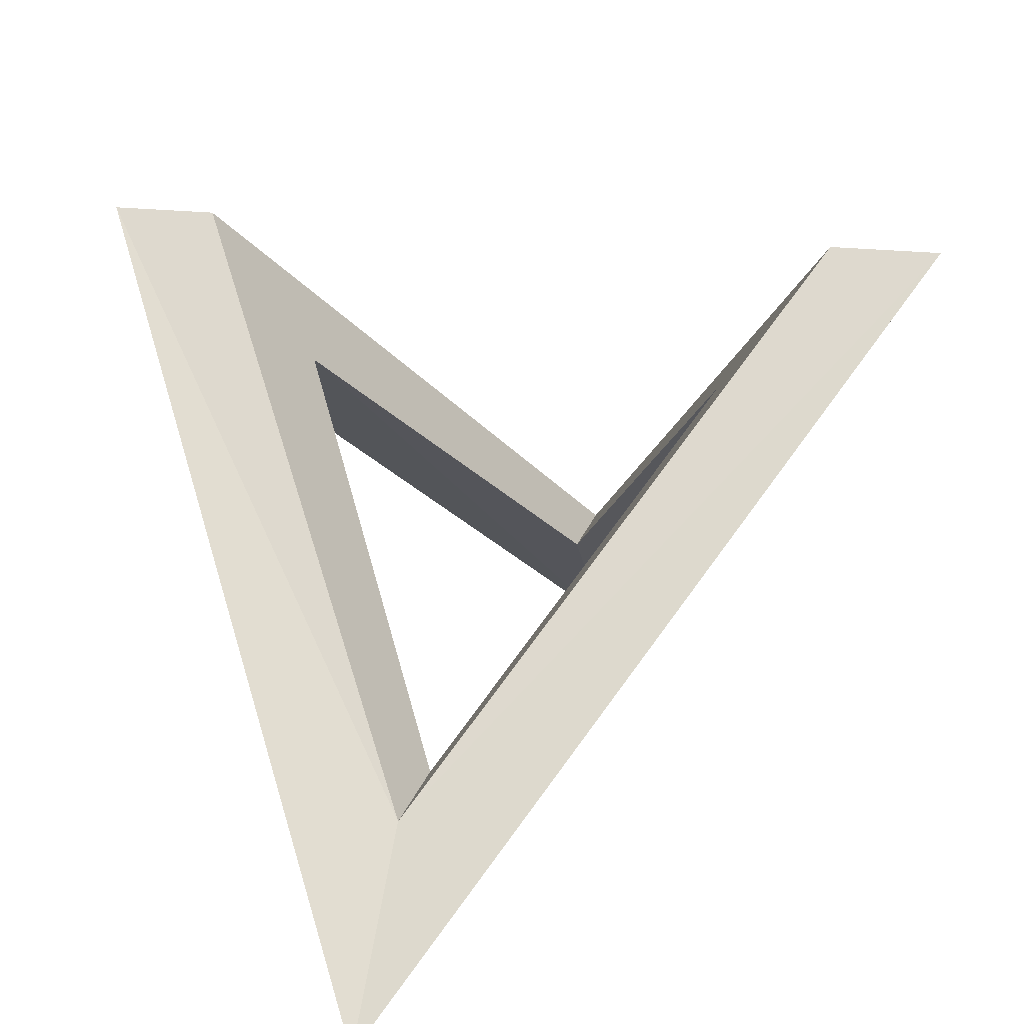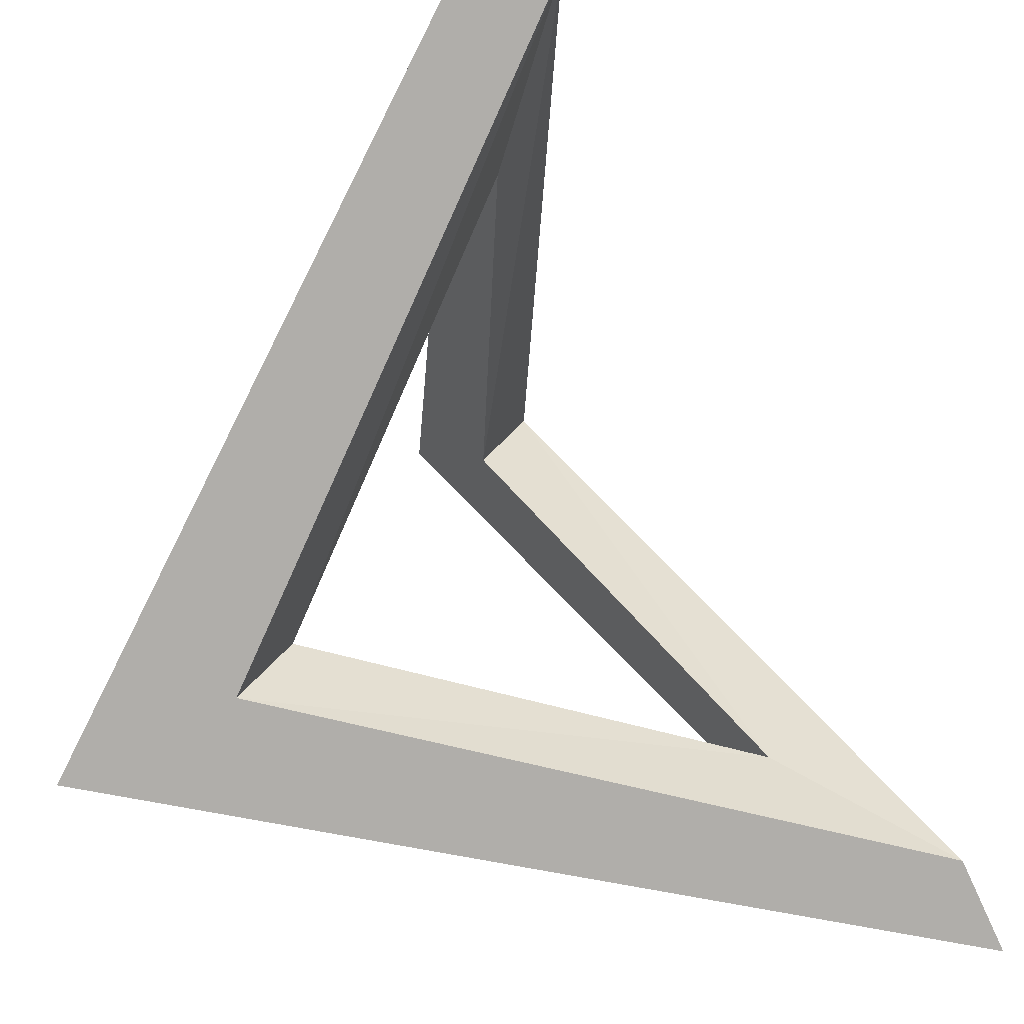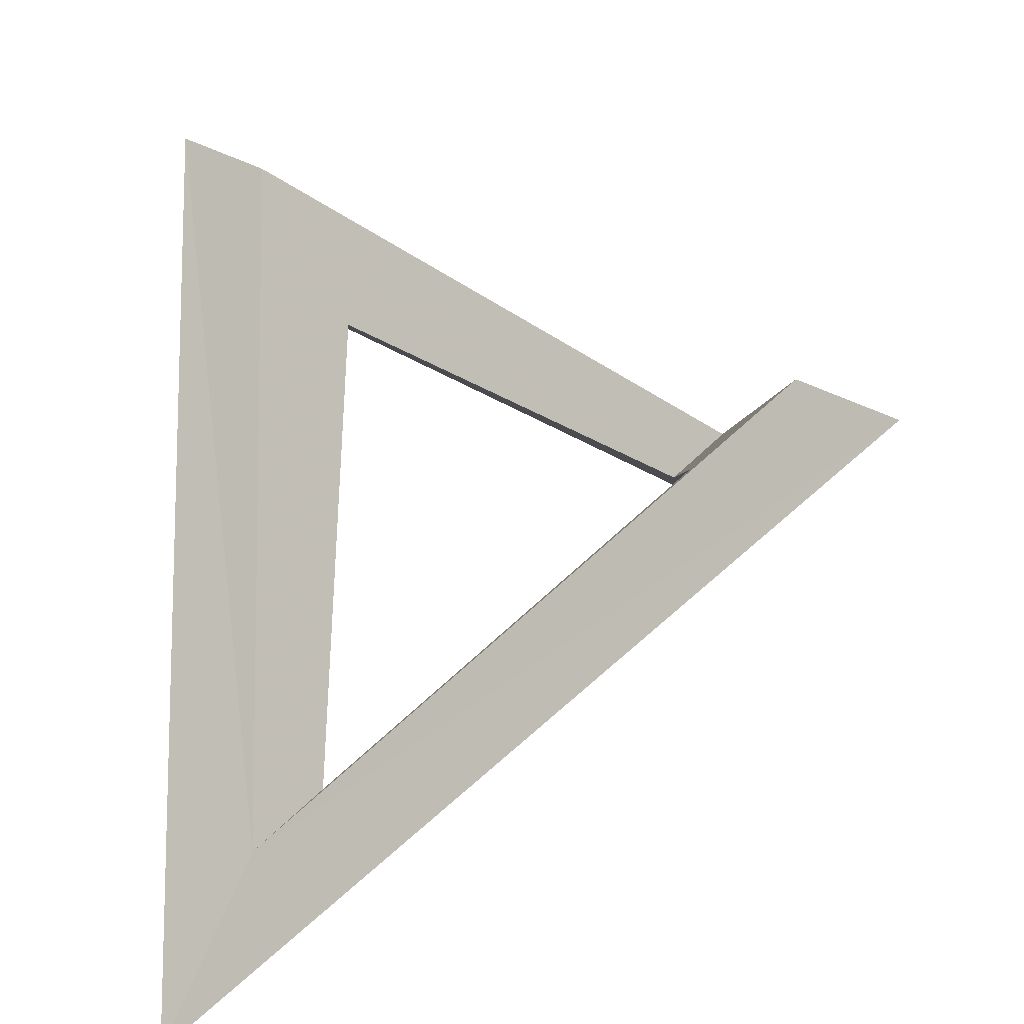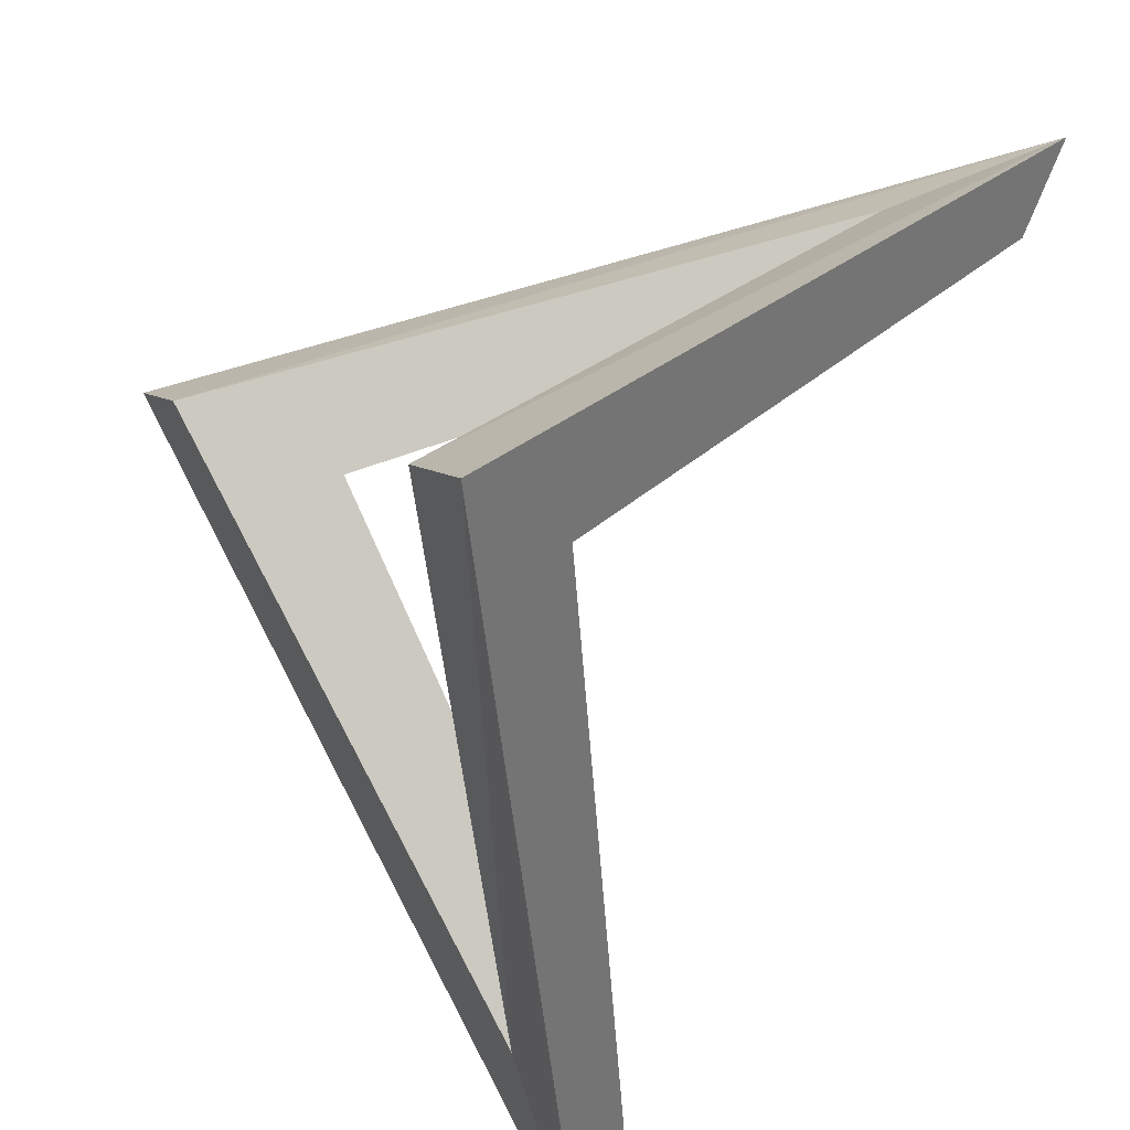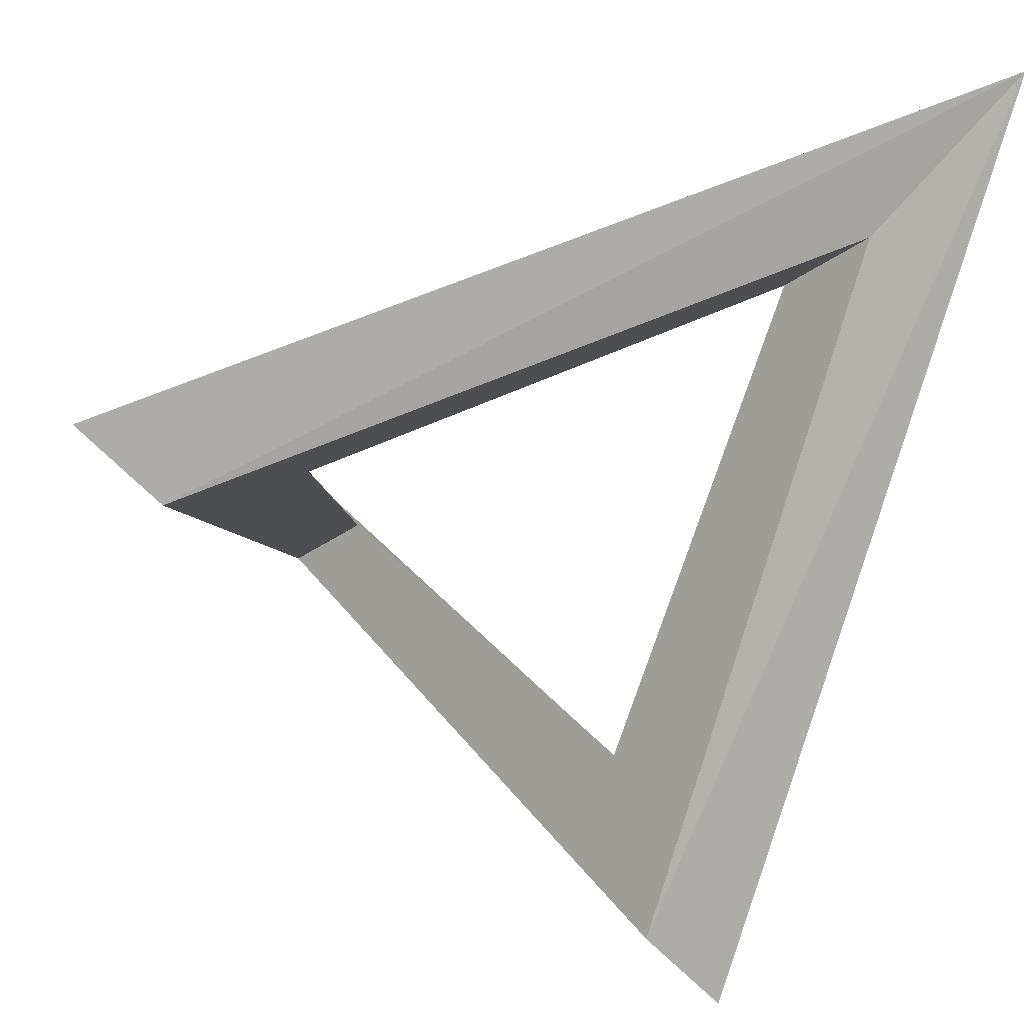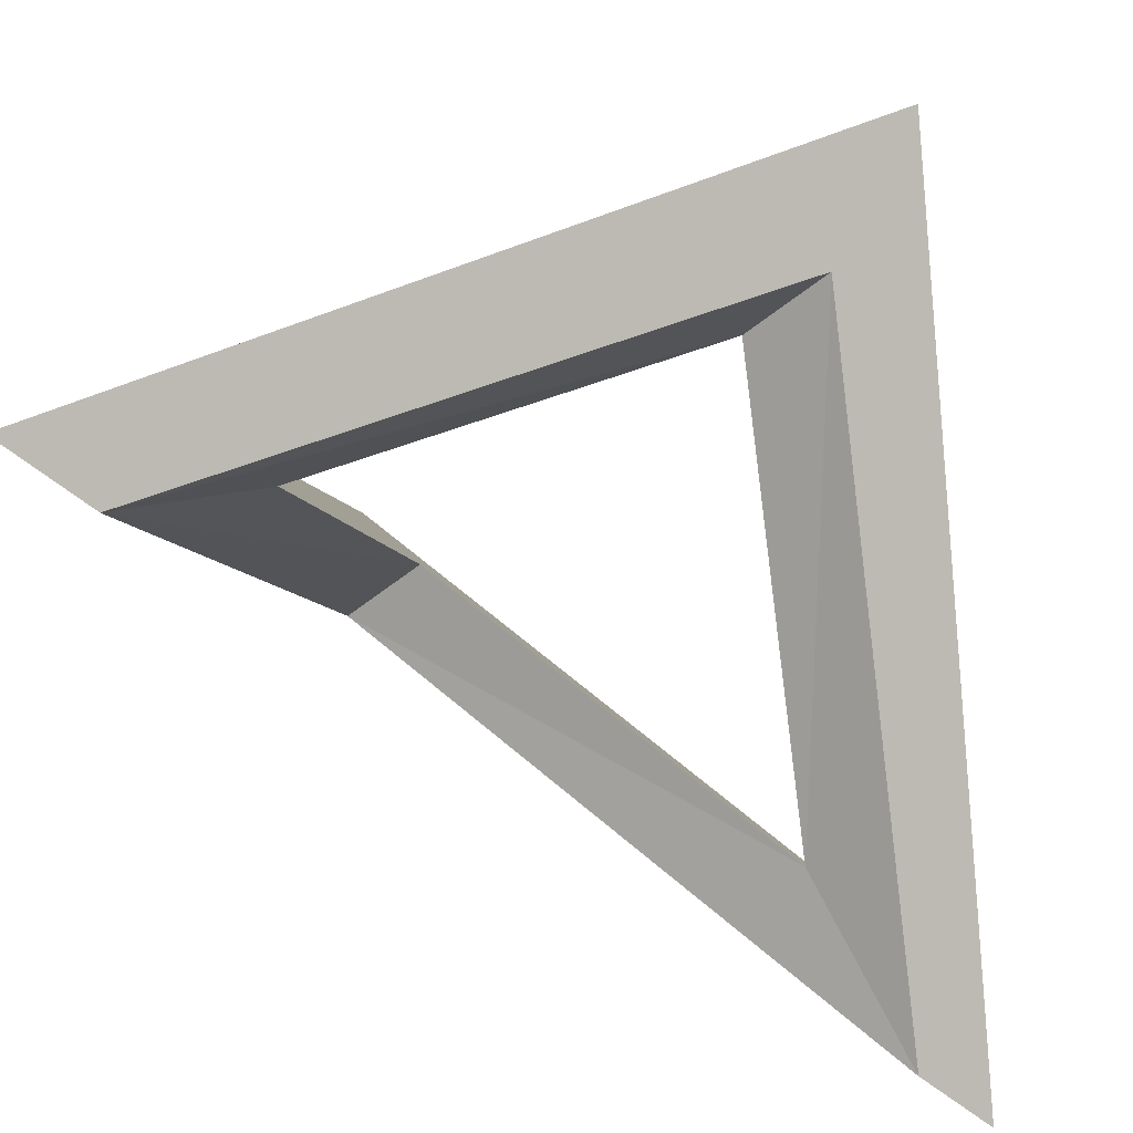
<metadata>
{"format":"obj","ext":"obj","renderer":"f3d","projection":"perspective","resolution":1024,"background":"white","views":[{"elev":19.5,"azim":-31.0,"up":"+Z"},{"elev":-22.9,"azim":126.5,"up":"+Y"},{"elev":38.1,"azim":-8.7,"up":"+Z"},{"elev":-42.6,"azim":55.1,"up":"+Y"},{"elev":44.4,"azim":16.9,"up":"+Y"},{"elev":44.2,"azim":-177.2,"up":"+Y"}]}
</metadata>
<code>
v 5.415 5.415 -4
v -4 4 4
v -5.415 -5.415 -4
v 3 -3 4
v 4.415 4.415 -4
v -3 3 4
v -4.415 -4.415 -4
v 3 -3 2
v 4 4 -2
v -3 3 2
v -4 -4 -2
v 2 -2 2
v 3 3 -2
v -2 2 2
v -3 -3 -2
v 4 -4 4
f 1 2 6 9 4 16
f 11 6 2 3 16 4
f 16 3 7 8 5 1
f 5 8 12 13 14 10
f 15 12 8 7 10 14
f 10 7 3 2 1 5
f 6 11 15 14 13 9
f 12 15 11 4 9 13

</code>
